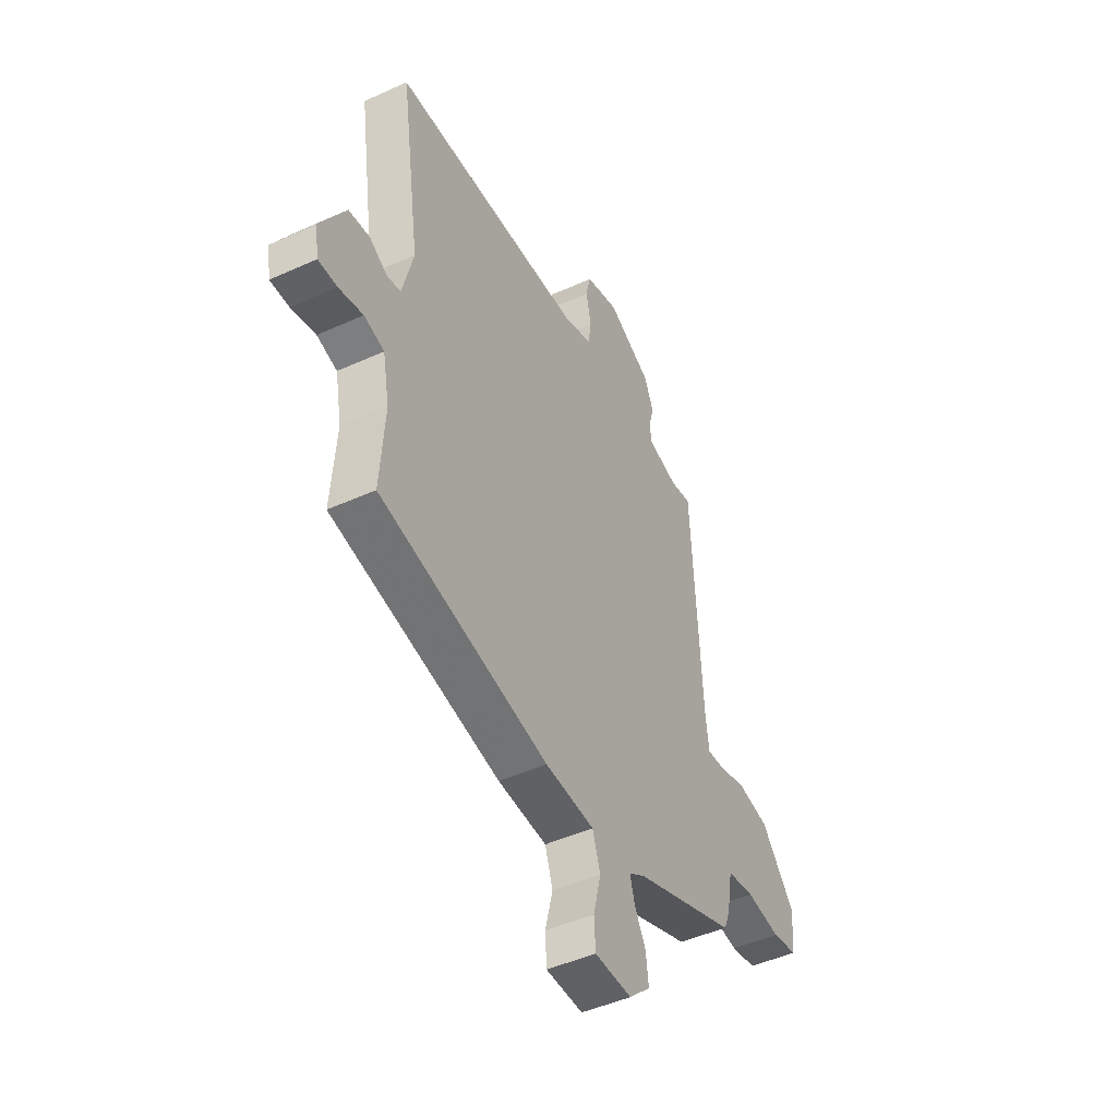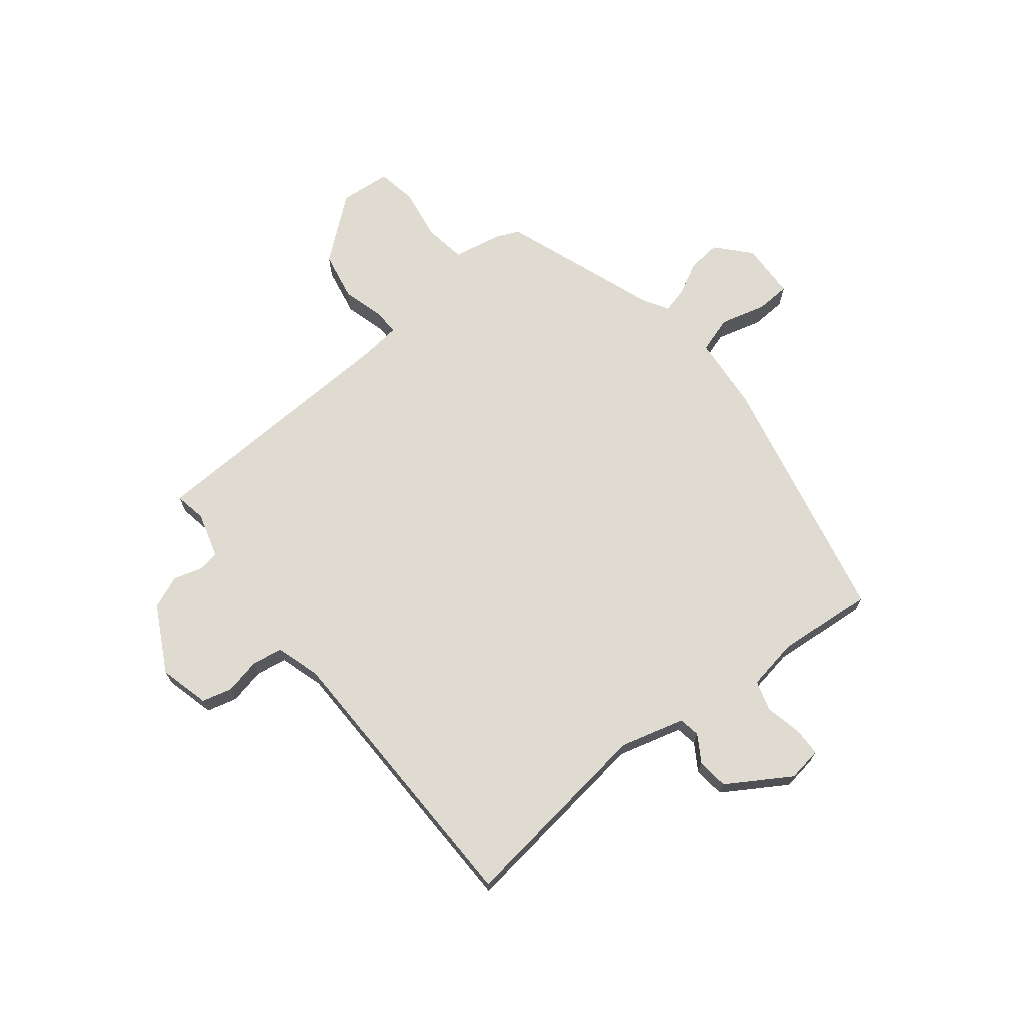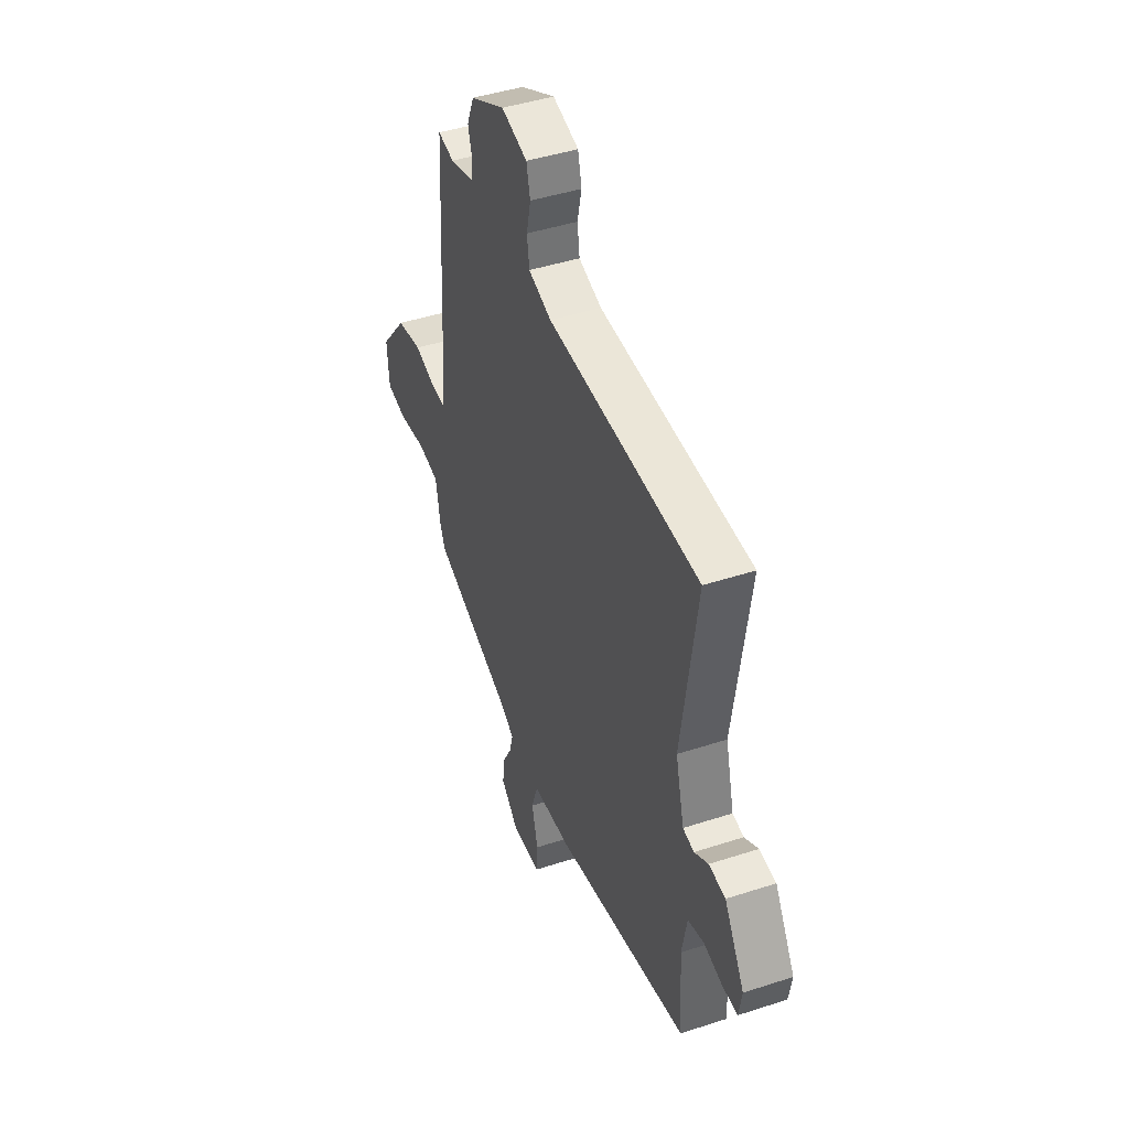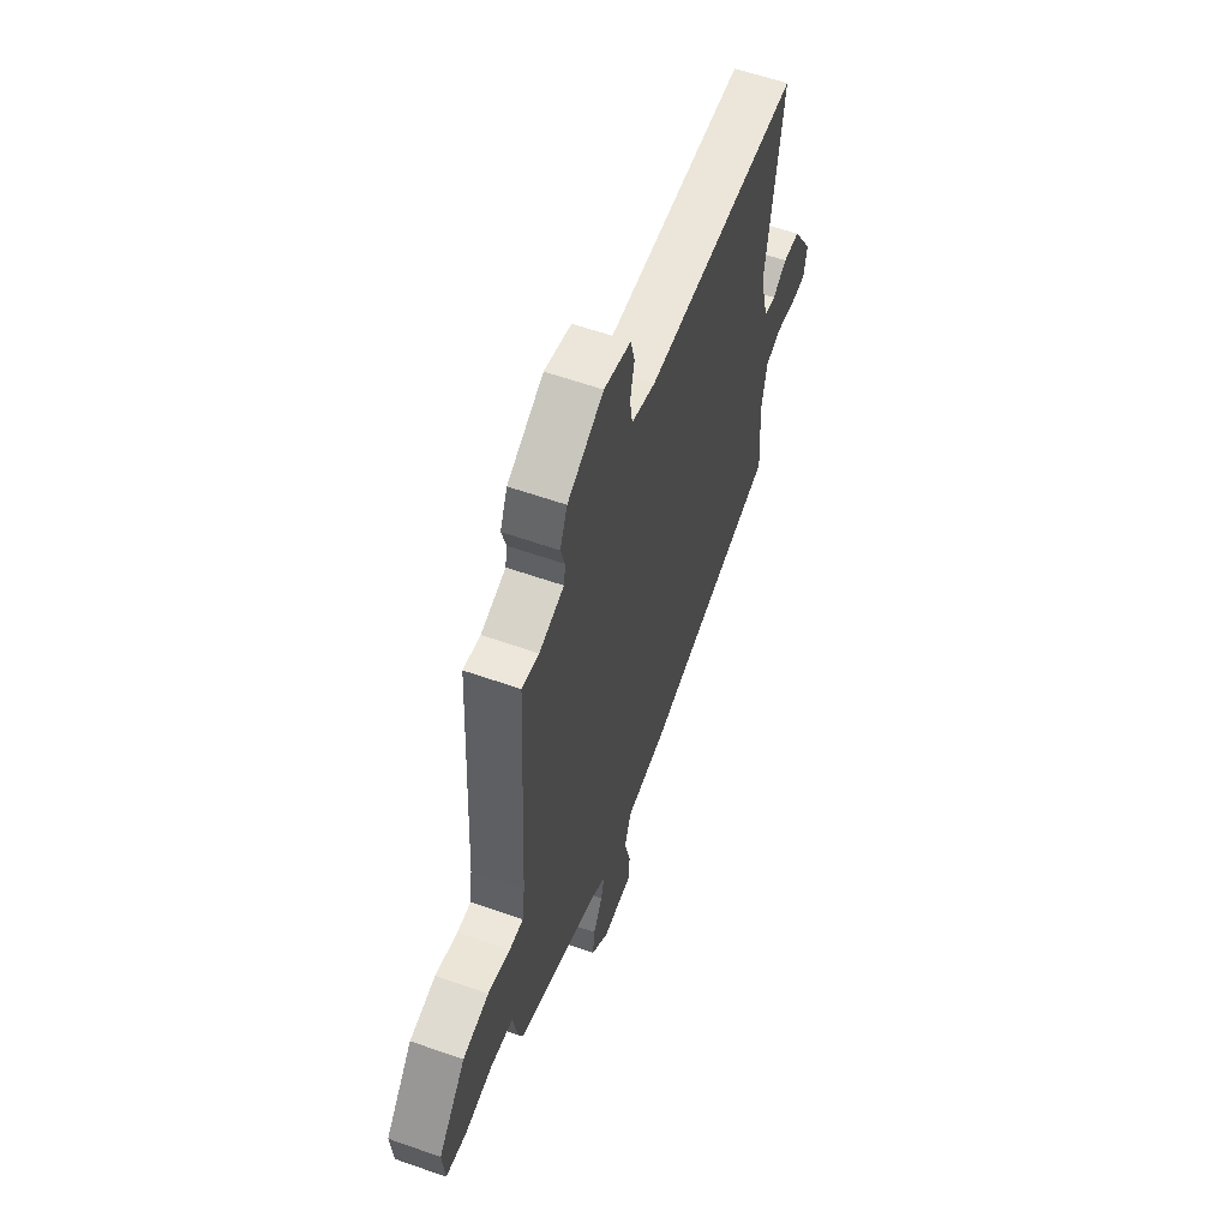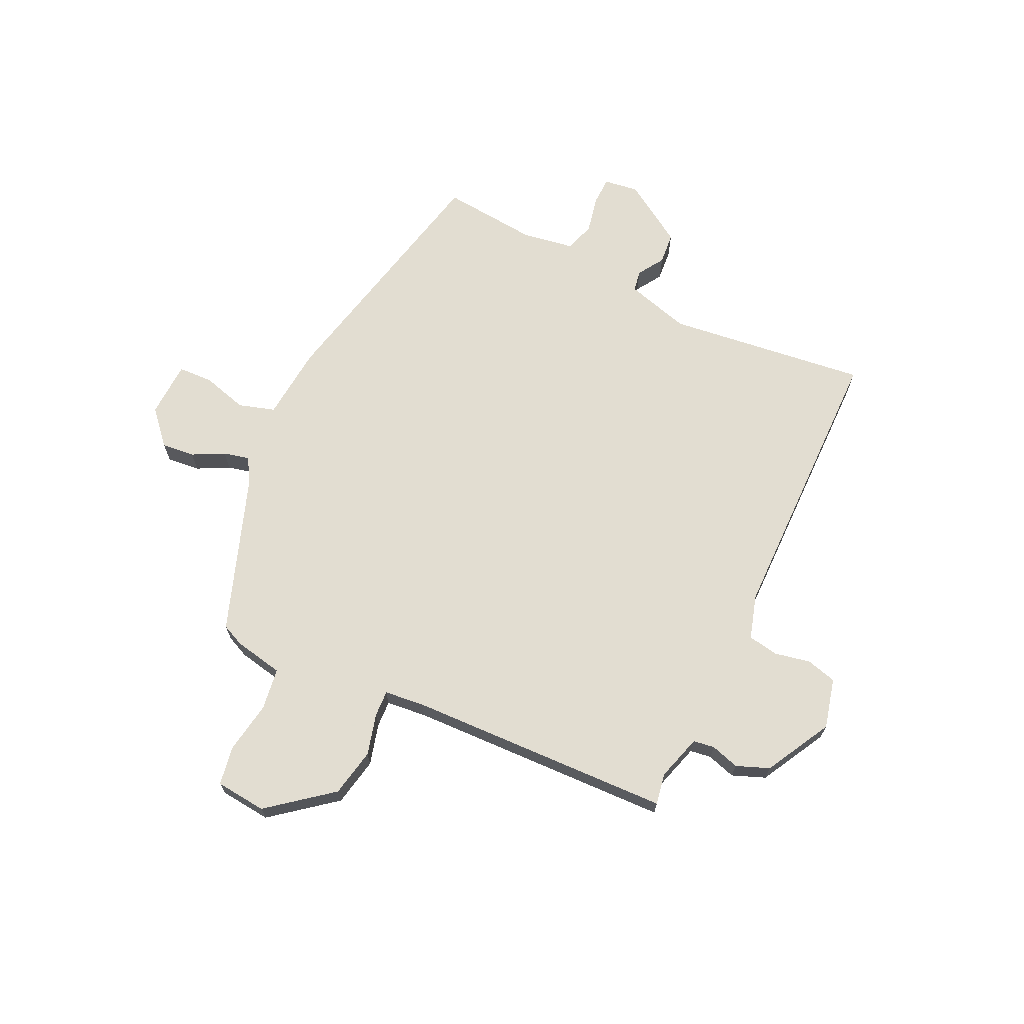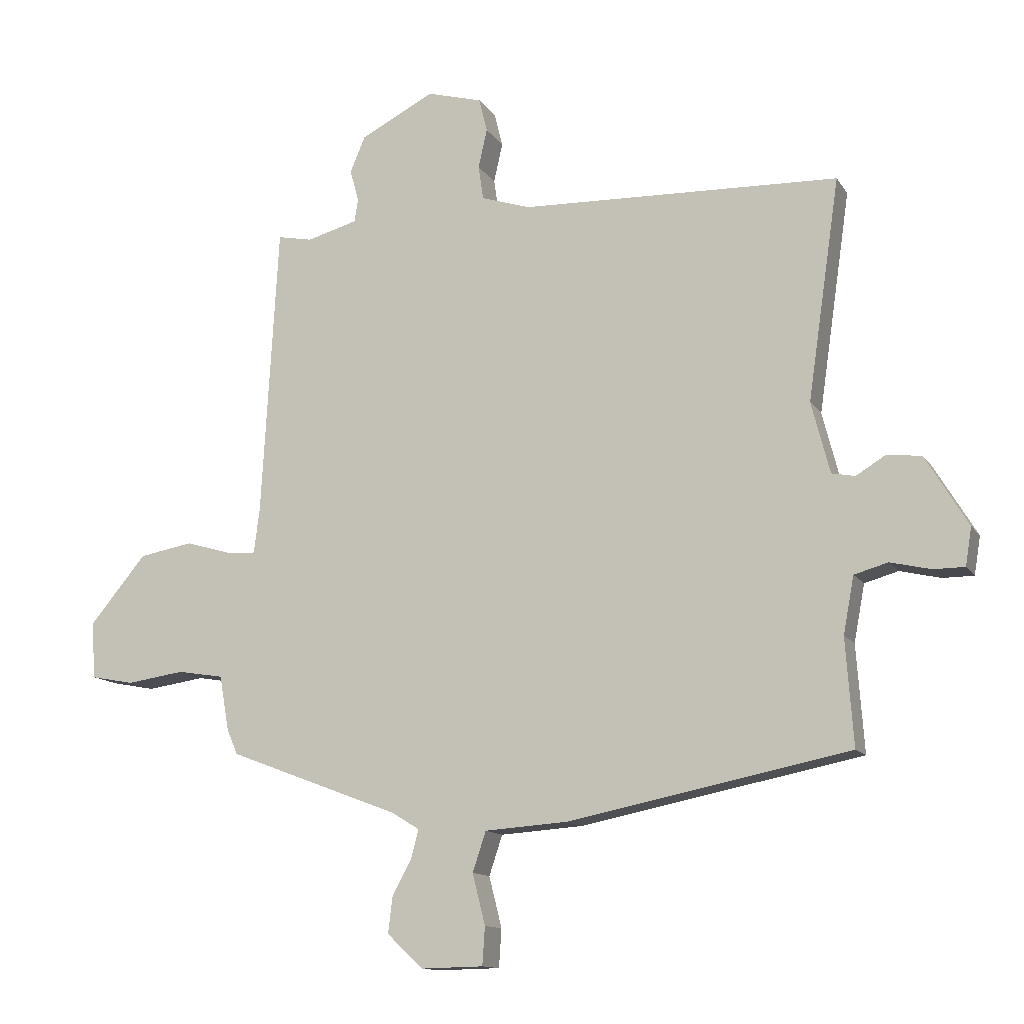
<metadata>
{"format":"obj","ext":"obj","renderer":"f3d","projection":"perspective","resolution":1024,"background":"white","views":[{"elev":-46.3,"azim":117.4,"up":"+Z"},{"elev":69.9,"azim":52.4,"up":"+Y"},{"elev":44.2,"azim":69.1,"up":"+Z"},{"elev":59.4,"azim":-70.1,"up":"+Z"},{"elev":68.6,"azim":-63.3,"up":"+Y"},{"elev":-12.7,"azim":20.7,"up":"+Z"}]}
</metadata>
<code>
v 0.51 0.07 0.455
v 0.459 0.07 0.106
v 0.488 0.07 -0.007
v 0.525 0.07 -0.014
v 0.571 0.07 0.014
v 0.626 0.07 0.008
v 0.693 0.07 -0.103
v 0.683 0.07 -0.163
v 0.634 0.07 -0.163
v 0.57 0.07 -0.148
v 0.517 0.07 -0.163
v 0.5 0.07 -0.253
v 0.512 0.07 -0.421
v 0.067 0.07 -0.51
v -0.063 0.07 -0.519
v -0.084 0.07 -0.582
v -0.064 0.07 -0.662
v -0.068 0.07 -0.722
v -0.166 0.07 -0.724
v -0.223 0.07 -0.671
v -0.216 0.07 -0.613
v -0.186 0.07 -0.558
v -0.174 0.07 -0.513
v -0.218 0.07 -0.486
v -0.489 0.07 -0.383
v -0.506 0.07 -0.343
v -0.521 0.07 -0.257
v -0.594 0.07 -0.245
v -0.685 0.07 -0.258
v -0.753 0.07 -0.245
v -0.76 0.07 -0.156
v -0.67 0.07 -0.048
v -0.585 0.07 -0.033
v -0.513 0.07 -0.054
v -0.467 0.07 -0.057
v -0.458 0.07 0.013
v -0.432 0.07 0.475
v -0.377 0.07 0.464
v -0.297 0.07 0.486
v -0.291 0.07 0.523
v -0.305 0.07 0.573
v -0.281 0.07 0.63
v -0.164 0.07 0.69
v -0.077 0.07 0.666
v -0.064 0.07 0.613
v -0.078 0.07 0.551
v -0.07 0.07 0.497
v 0.007 0.07 0.472
v 0.51 0 0.455
v 0.459 0 0.106
v 0.488 0 -0.007
v 0.525 0 -0.014
v 0.571 0 0.014
v 0.626 0 0.008
v 0.693 0 -0.103
v 0.683 0 -0.163
v 0.634 0 -0.163
v 0.57 0 -0.148
v 0.517 0 -0.163
v 0.5 0 -0.253
v 0.512 0 -0.421
v 0.067 0 -0.51
v -0.063 0 -0.519
v -0.084 0 -0.582
v -0.064 0 -0.662
v -0.068 0 -0.722
v -0.166 0 -0.724
v -0.223 0 -0.671
v -0.216 0 -0.613
v -0.186 0 -0.558
v -0.174 0 -0.513
v -0.218 0 -0.486
v -0.489 0 -0.383
v -0.506 0 -0.343
v -0.521 0 -0.257
v -0.594 0 -0.245
v -0.685 0 -0.258
v -0.753 0 -0.245
v -0.76 0 -0.156
v -0.67 0 -0.048
v -0.585 0 -0.033
v -0.513 0 -0.054
v -0.467 0 -0.057
v -0.458 0 0.013
v -0.432 0 0.475
v -0.377 0 0.464
v -0.297 0 0.486
v -0.291 0 0.523
v -0.305 0 0.573
v -0.281 0 0.63
v -0.164 0 0.69
v -0.077 0 0.666
v -0.064 0 0.613
v -0.078 0 0.551
v -0.07 0 0.497
v 0.007 0 0.472
f 43 44 45 46
f 43 46 47
f 40 41 42 43
f 39 40 43 47
f 38 39 47 48
f 36 37 38
f 35 36 38 48
f 31 32 33 34
f 31 34 35
f 28 29 30 31
f 27 28 31 35
f 24 25 26 27
f 23 24 27 35
f 19 20 21 22
f 19 22 23
f 16 17 18 19
f 15 16 19 23
f 12 13 14 15
f 11 12 15 23
f 7 8 9 10
f 7 10 11
f 4 5 6 7
f 3 4 7 11
f 2 3 11 23
f 23 35 48
f 1 2 23 48
f 94 93 92 91
f 95 94 91
f 91 90 89 88
f 95 91 88 87
f 96 95 87 86
f 86 85 84
f 96 86 84 83
f 82 81 80 79
f 83 82 79
f 79 78 77 76
f 83 79 76 75
f 75 74 73 72
f 83 75 72 71
f 70 69 68 67
f 71 70 67
f 67 66 65 64
f 71 67 64 63
f 63 62 61 60
f 71 63 60 59
f 58 57 56 55
f 59 58 55
f 55 54 53 52
f 59 55 52 51
f 71 59 51 50
f 96 83 71
f 96 71 50 49
f 1 49 50 2
f 2 50 51 3
f 3 51 52 4
f 4 52 53 5
f 5 53 54 6
f 6 54 55 7
f 7 55 56 8
f 8 56 57 9
f 9 57 58 10
f 10 58 59 11
f 11 59 60 12
f 12 60 61 13
f 13 61 62 14
f 14 62 63 15
f 15 63 64 16
f 16 64 65 17
f 17 65 66 18
f 18 66 67 19
f 19 67 68 20
f 20 68 69 21
f 21 69 70 22
f 22 70 71 23
f 23 71 72 24
f 24 72 73 25
f 25 73 74 26
f 26 74 75 27
f 27 75 76 28
f 28 76 77 29
f 29 77 78 30
f 30 78 79 31
f 31 79 80 32
f 32 80 81 33
f 33 81 82 34
f 34 82 83 35
f 35 83 84 36
f 36 84 85 37
f 37 85 86 38
f 38 86 87 39
f 39 87 88 40
f 40 88 89 41
f 41 89 90 42
f 42 90 91 43
f 43 91 92 44
f 44 92 93 45
f 45 93 94 46
f 46 94 95 47
f 47 95 96 48
f 48 96 49 1

</code>
